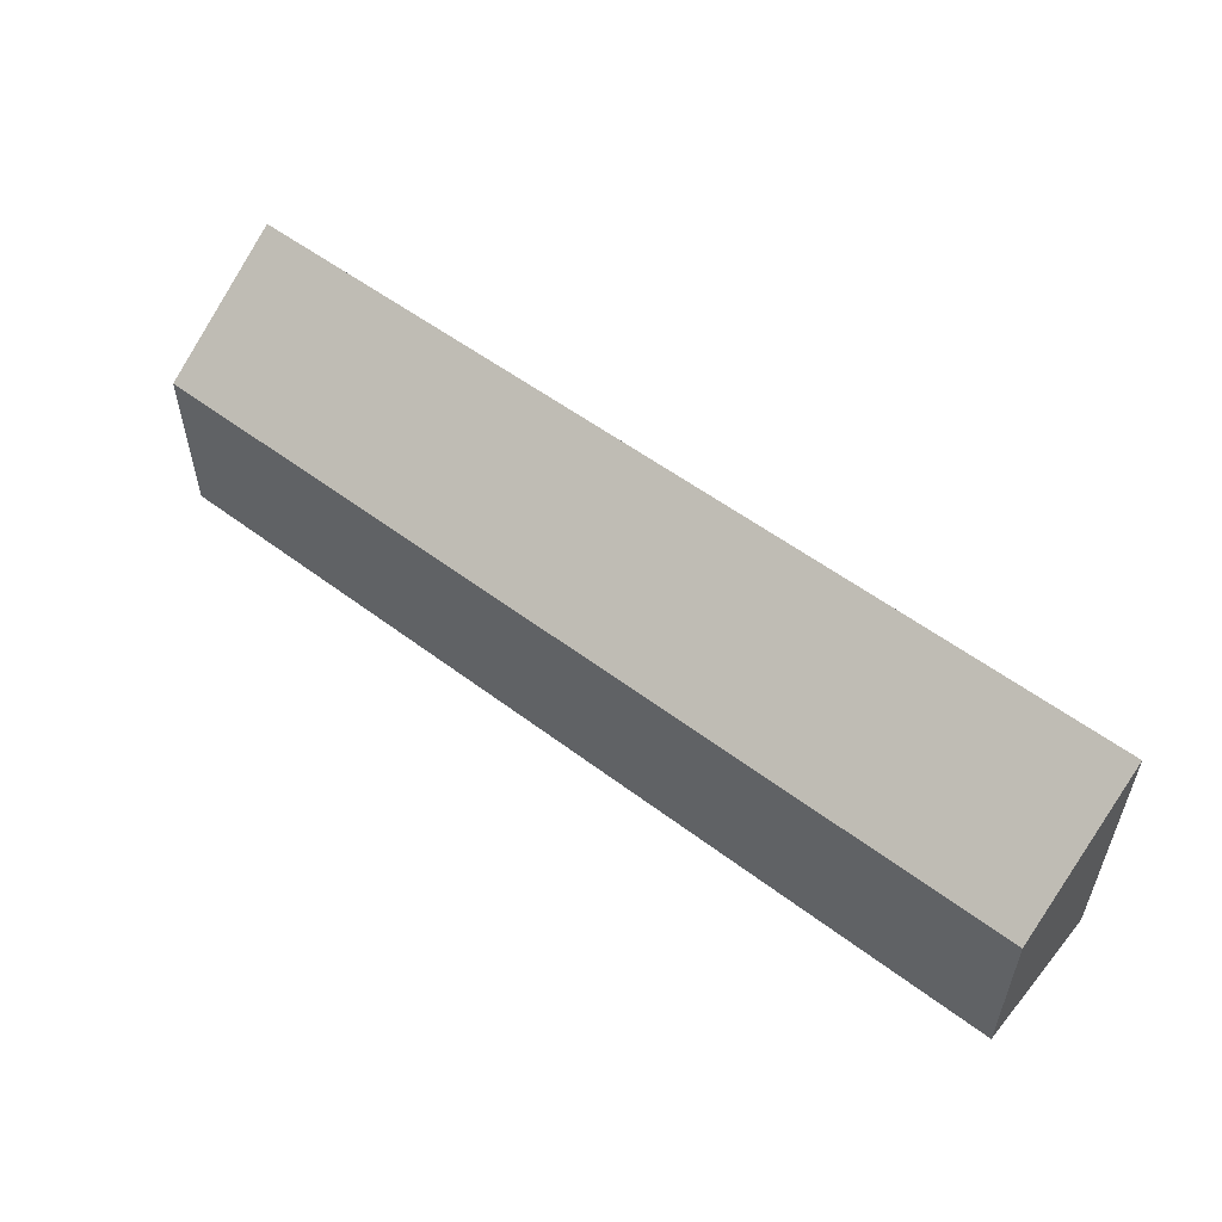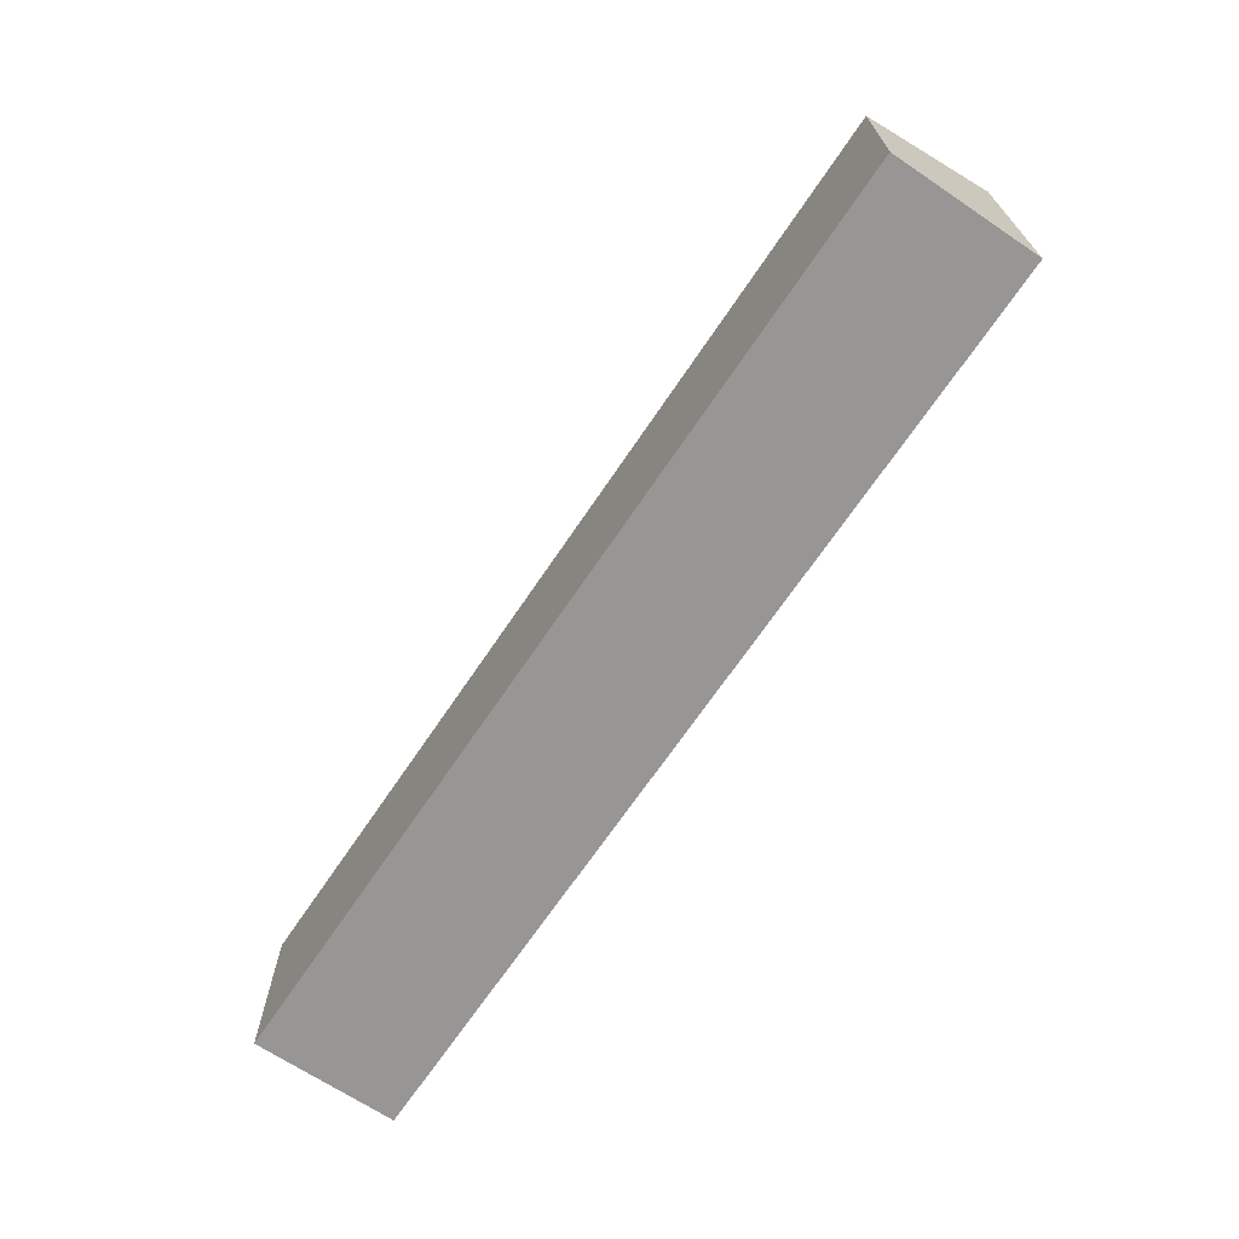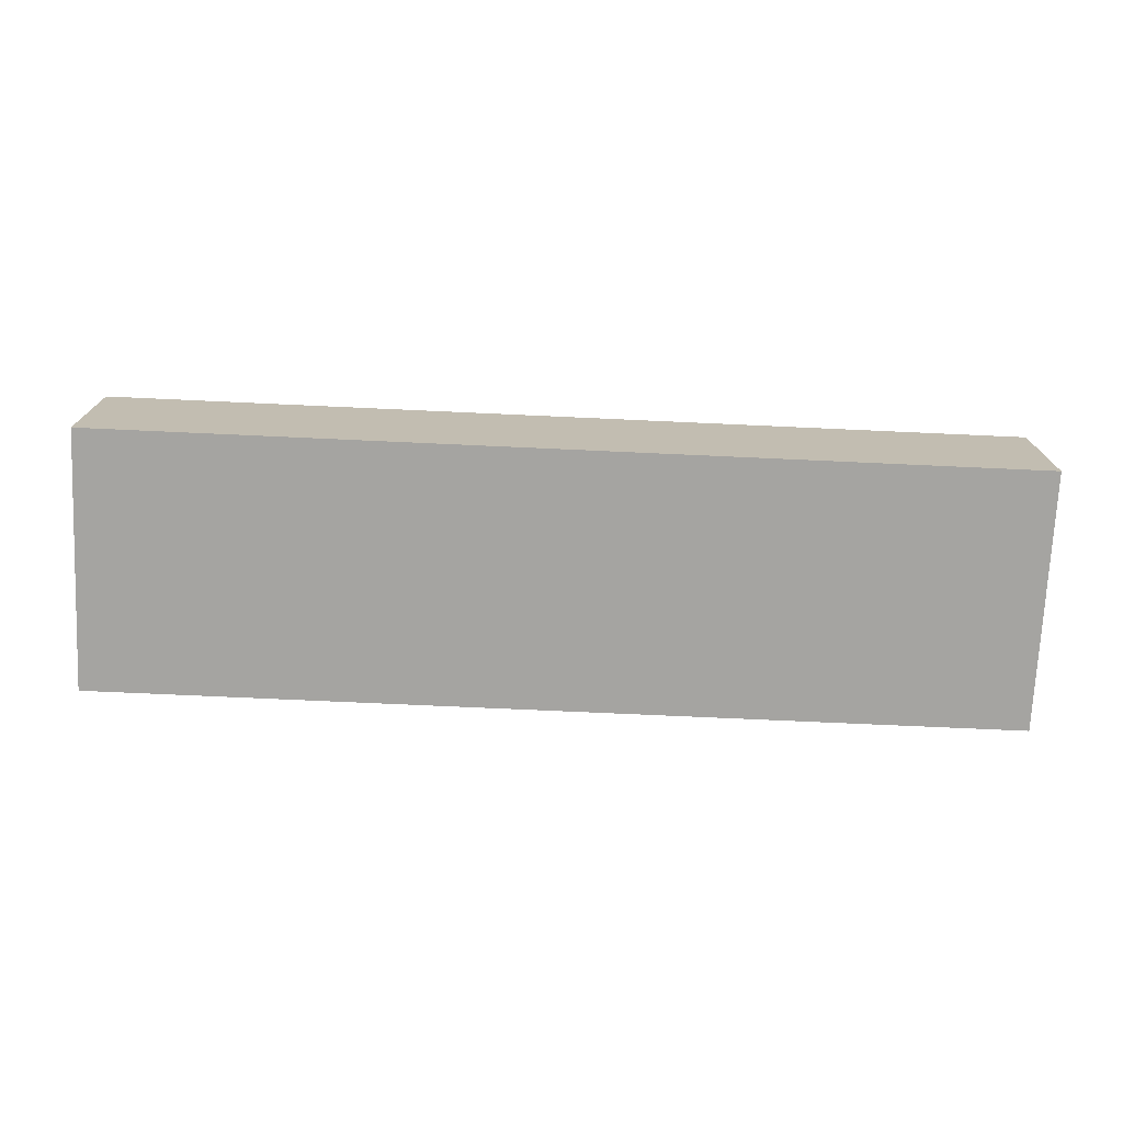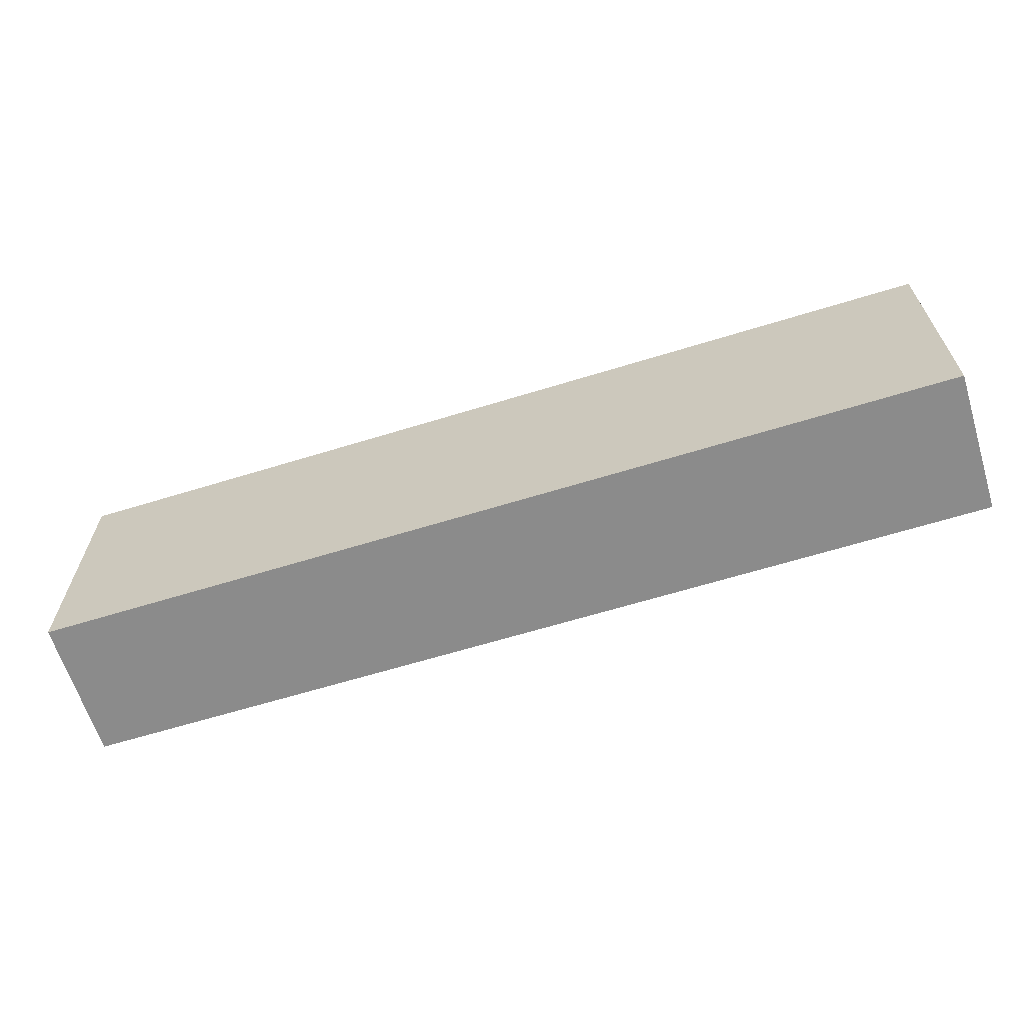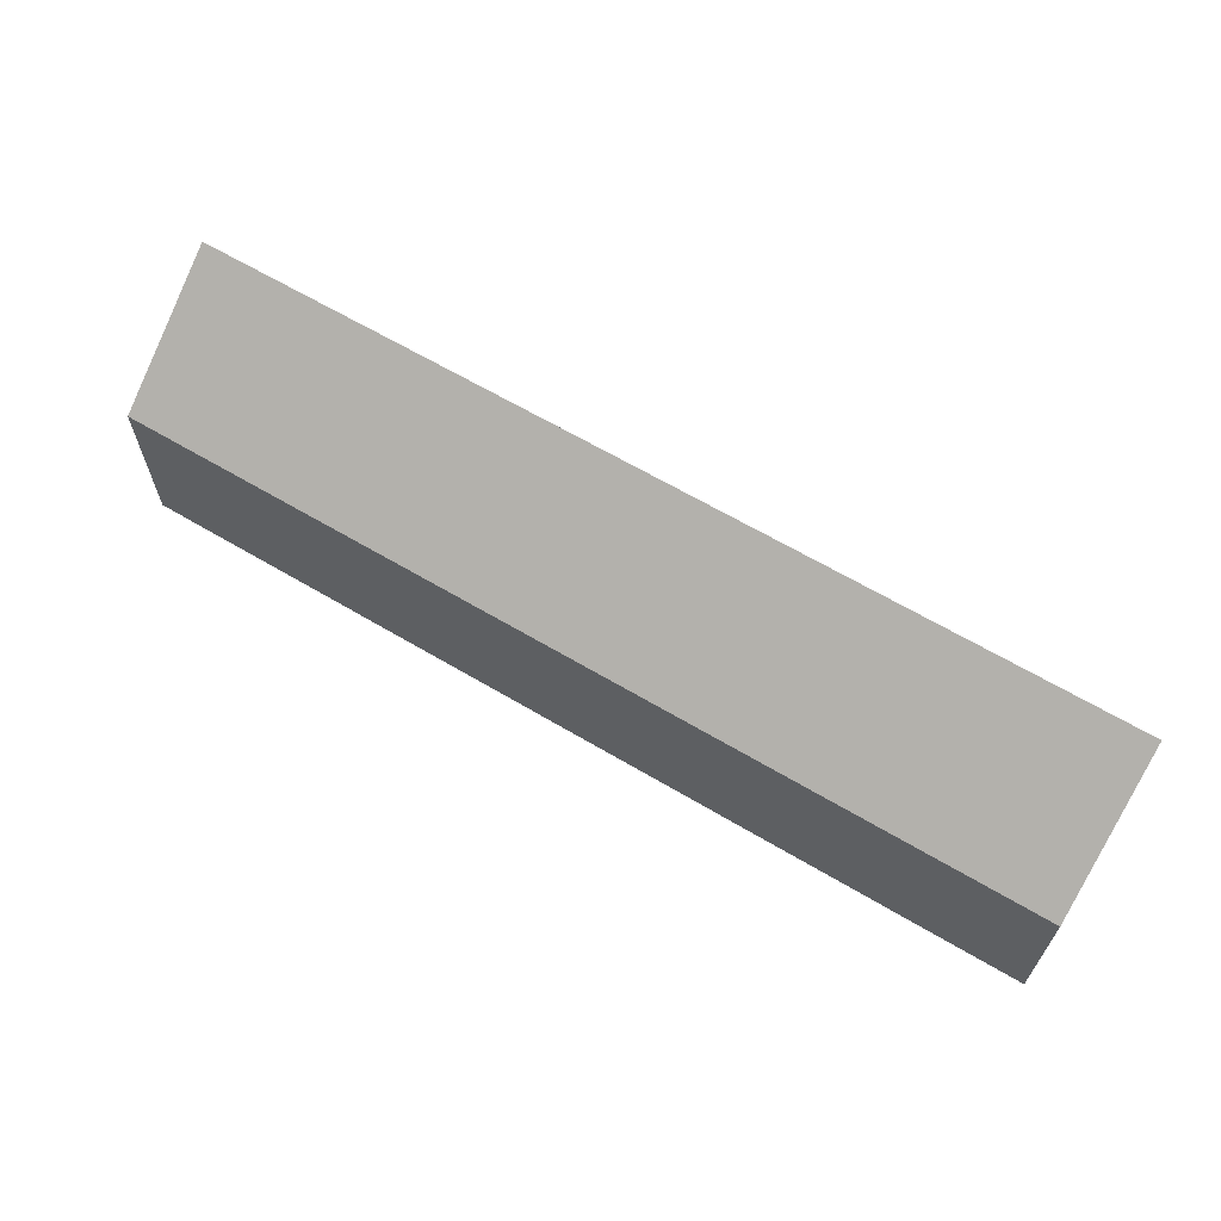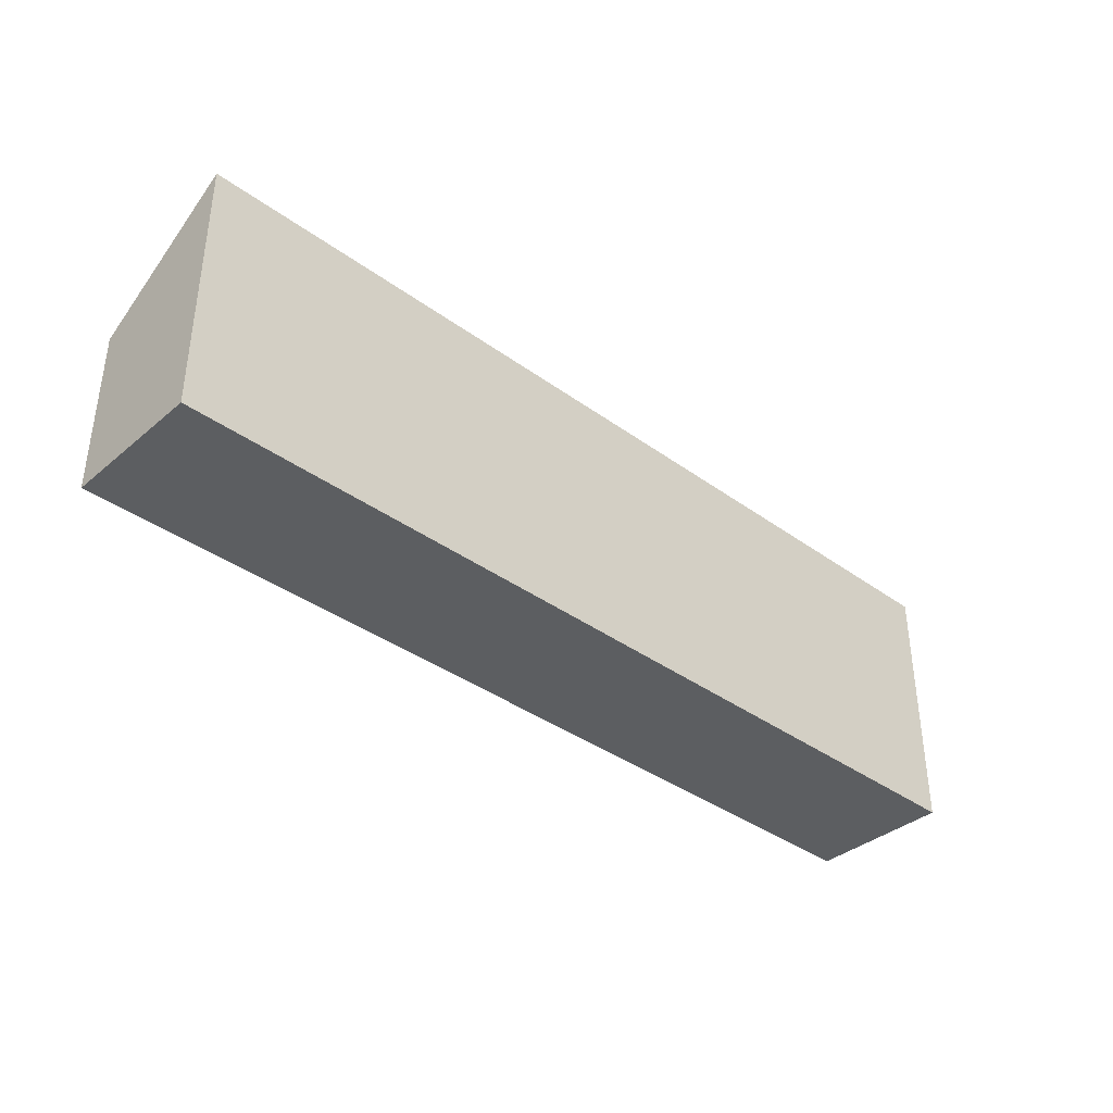
<metadata>
{"format":"obj","ext":"obj","renderer":"f3d","projection":"perspective","resolution":1024,"background":"white","views":[{"elev":54.4,"azim":38.7,"up":"+Y"},{"elev":-68.0,"azim":56.1,"up":"+Y"},{"elev":-73.4,"azim":-2.6,"up":"+Z"},{"elev":-63.8,"azim":-162.7,"up":"+Y"},{"elev":64.2,"azim":30.9,"up":"+Y"},{"elev":-37.3,"azim":137.0,"up":"+Y"}]}
</metadata>
<code>
g pb_Mesh391740
v -8 20 -45
v -47 20 -45
v -8 27 -45
v -47 27 -45
v -47 20 -45
v -47 20 -51
v -47 27 -45
v -47 31 -51
v -47 20 -51
v -8 20 -51
v -47 31 -51
v -8 31 -51
v -8 20 -51
v -8 20 -45
v -8 31 -51
v -8 27 -45
v -8 27 -45
v -47 27 -45
v -8 31 -51
v -47 31 -51
v -8 20 -51
v -47 20 -51
v -8 20 -45
v -47 20 -45
g pb_Mesh391740_0
f 3 2 1
f 3 4 2
f 7 6 5
f 7 8 6
f 11 10 9
f 11 12 10
f 15 14 13
f 15 16 14
f 19 18 17
f 19 20 18
f 23 22 21
f 23 24 22

</code>
